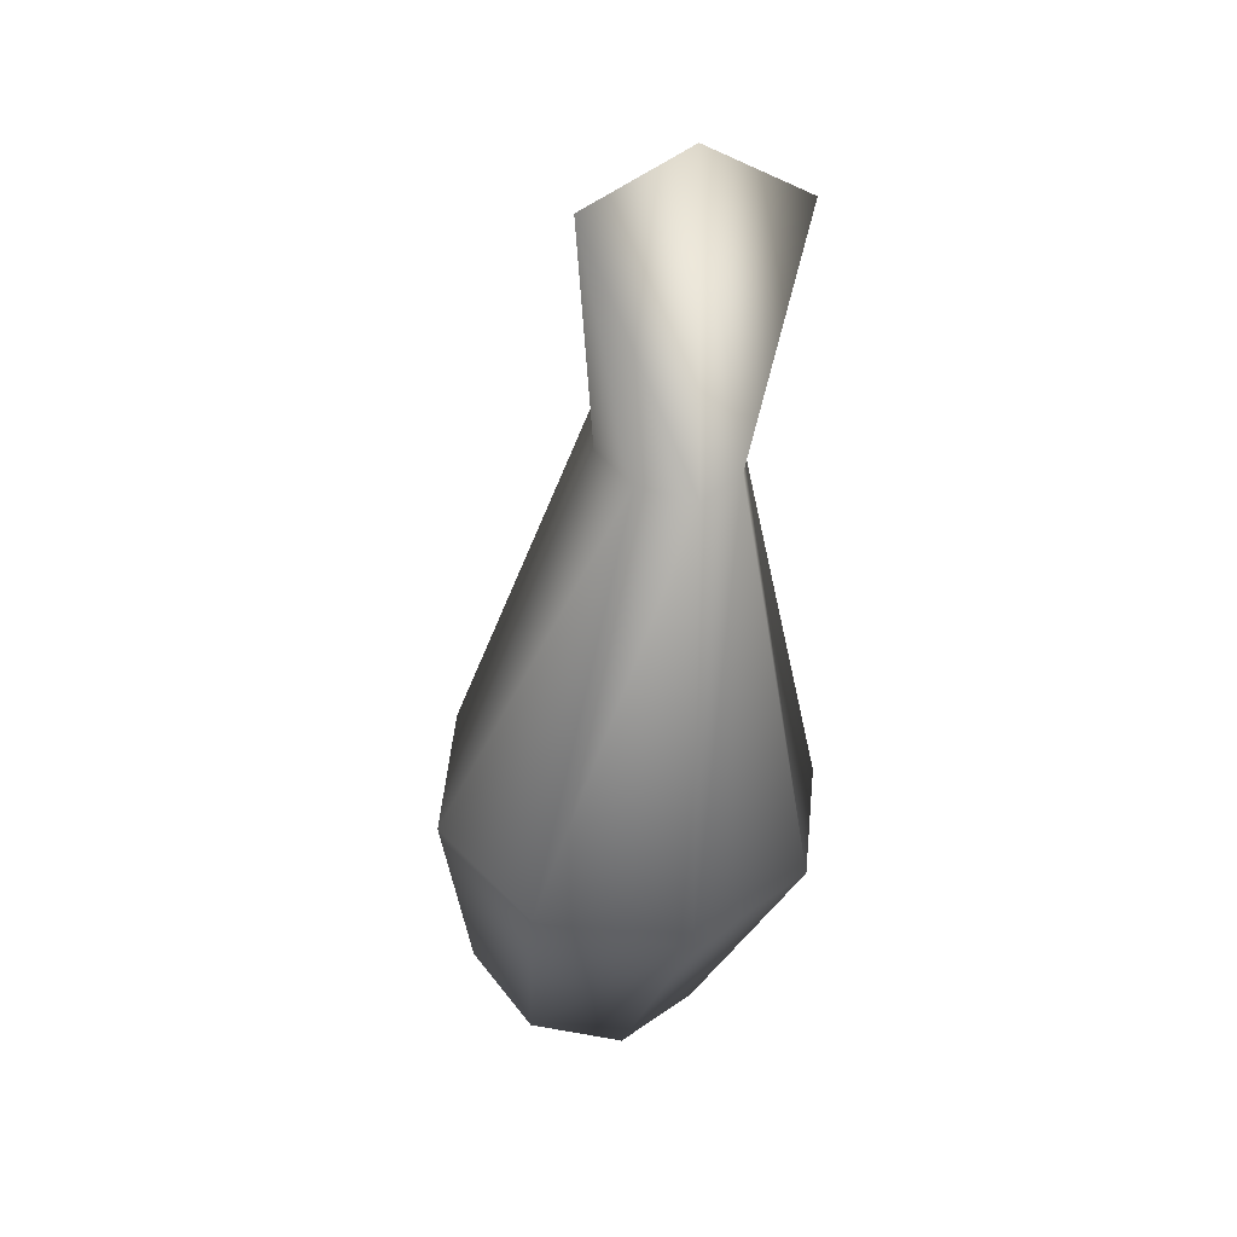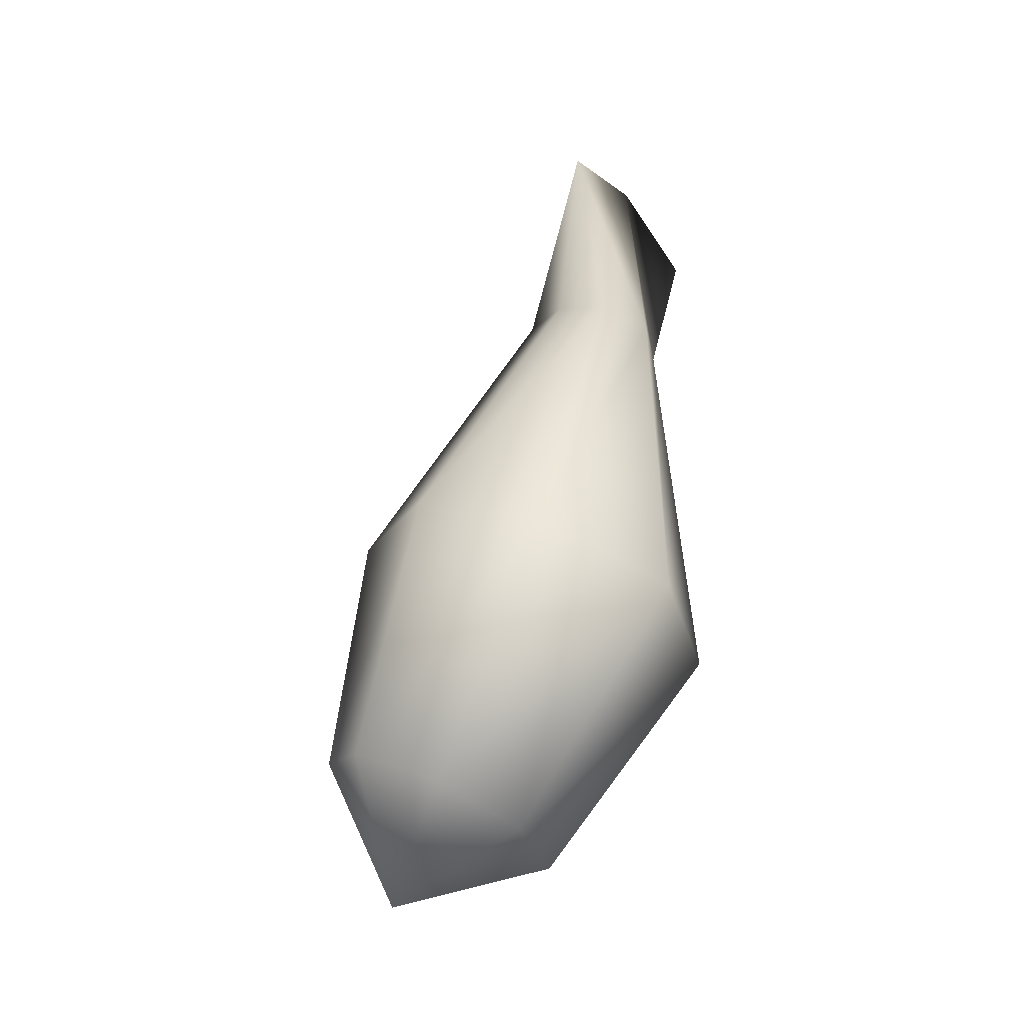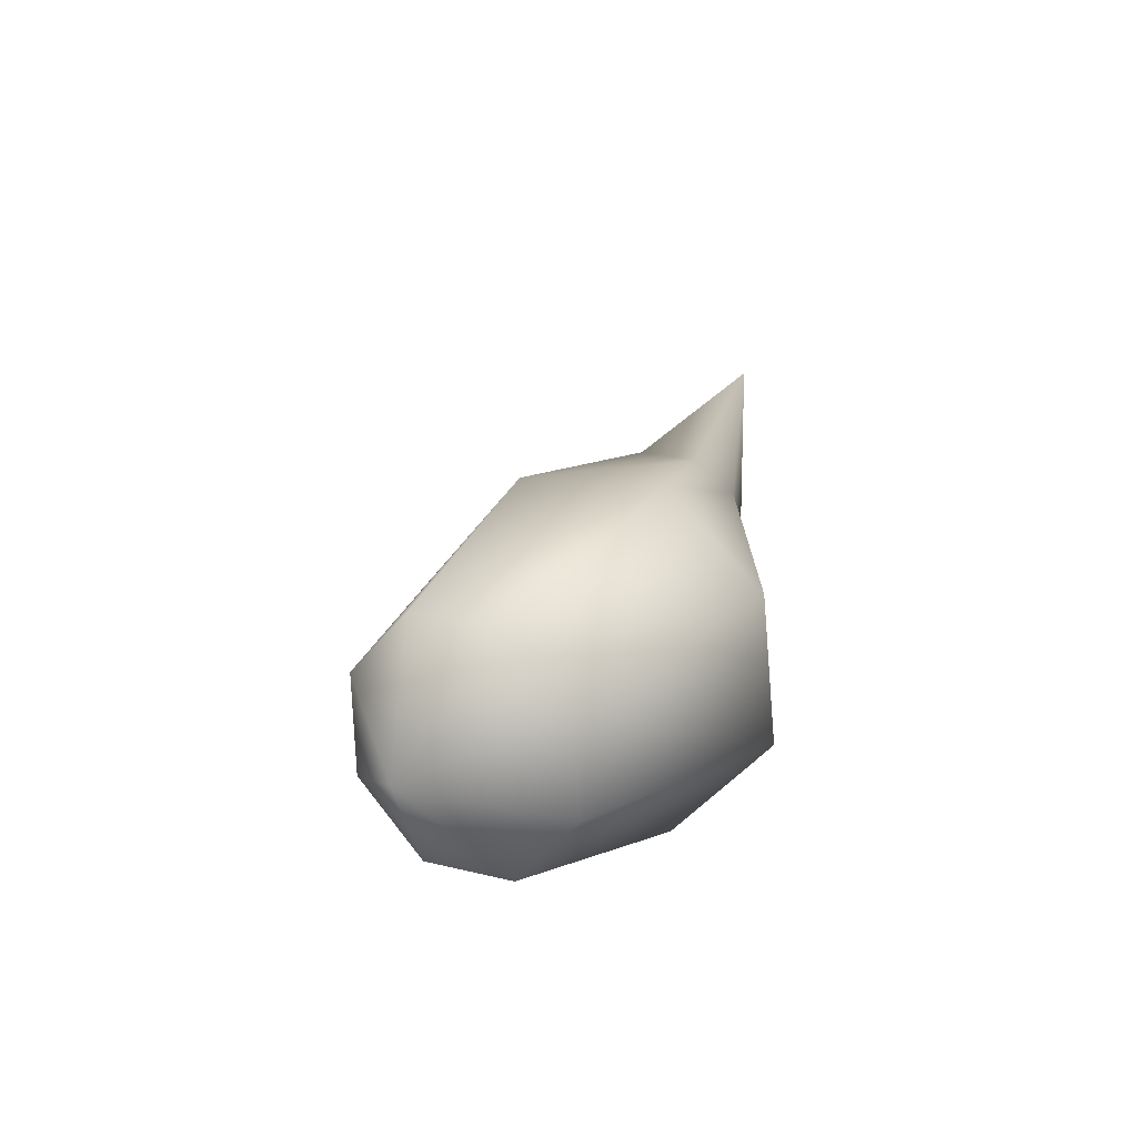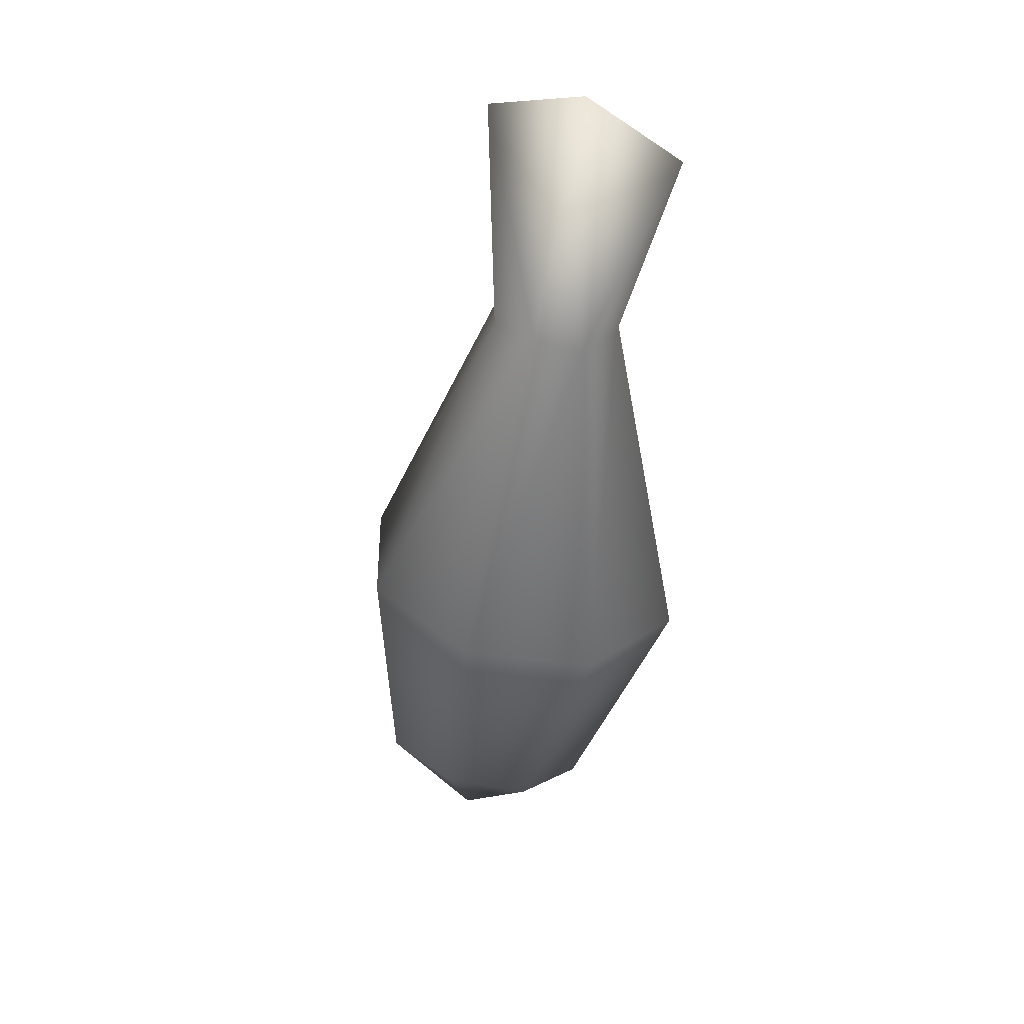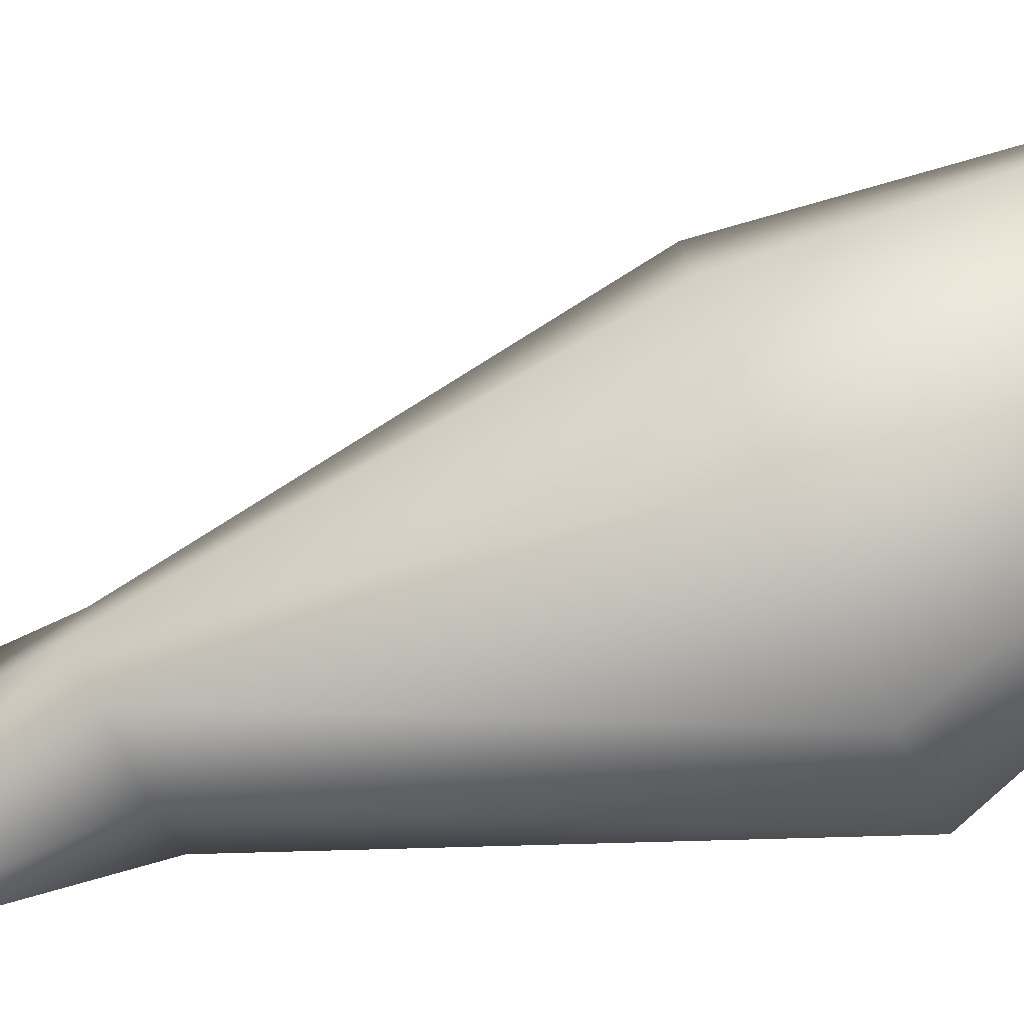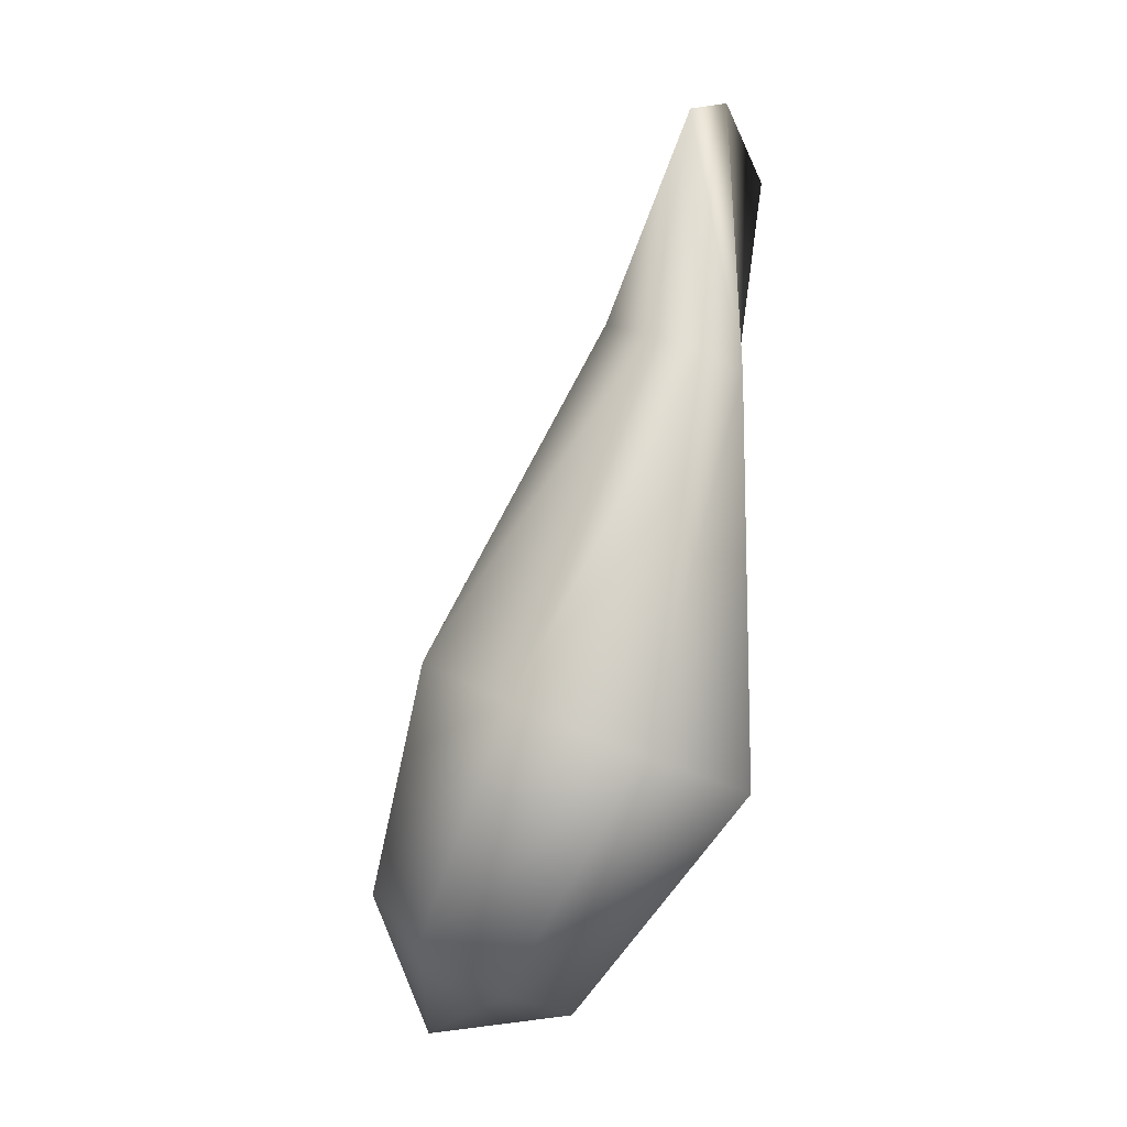
<metadata>
{"format":"obj","ext":"obj","renderer":"f3d","projection":"perspective","resolution":1024,"background":"white","views":[{"elev":21.5,"azim":-19.8,"up":"+Z"},{"elev":-47.7,"azim":-51.3,"up":"+Z"},{"elev":-62.9,"azim":-107.0,"up":"+Z"},{"elev":56.6,"azim":-157.4,"up":"+Z"},{"elev":31.1,"azim":81.4,"up":"+Y"},{"elev":-12.1,"azim":-65.0,"up":"+Z"}]}
</metadata>
<code>
v -14 33 -27
v 0 38 -23
v 0 30 -49
v -20 21 -35
v -14 33 -27
v 0 30 -49
v -14 9 -43
v -20 21 -35
v 0 30 -49
v 0 4 -46
v -14 9 -43
v 0 30 -49
v 14 9 -43
v 0 4 -46
v 0 30 -49
v 20 21 -35
v 14 9 -43
v 0 30 -49
v 14 33 -27
v 20 21 -35
v 0 30 -49
v 0 38 -23
v 14 33 -27
v 0 30 -49
v -22 20 9
v 0 28 12
v 0 38 -23
v -14 33 -27
v -22 20 9
v 0 38 -23
v -31 0 0
v -22 20 9
v -14 33 -27
v -20 21 -35
v -31 0 0
v -14 33 -27
v -22 -18 -8
v -31 0 0
v -20 21 -35
v -14 9 -43
v -22 -18 -8
v -20 21 -35
v 0 -27 -12
v -22 -18 -8
v -14 9 -43
v 0 4 -46
v 0 -27 -12
v -14 9 -43
v 22 -18 -8
v 0 -27 -12
v 0 4 -46
v 14 9 -43
v 22 -18 -8
v 0 4 -46
v 31 0 0
v 22 -18 -8
v 14 9 -43
v 20 21 -35
v 31 0 0
v 14 9 -43
v 22 20 9
v 31 0 0
v 20 21 -35
v 14 33 -27
v 22 20 9
v 20 21 -35
v 0 28 12
v 22 20 9
v 14 33 -27
v 0 38 -23
v 0 28 12
v 14 33 -27
v -8 -6 66
v 0 -4 68
v 0 28 12
v -22 20 9
v -8 -6 66
v 0 28 12
v -11 -15 62
v -8 -6 66
v -22 20 9
v -31 0 0
v -11 -15 62
v -22 20 9
v -8 -23 59
v -11 -15 62
v -31 0 0
v -22 -18 -8
v -8 -23 59
v -31 0 0
v 0 -27 57
v -8 -23 59
v -22 -18 -8
v 0 -27 -12
v 0 -27 57
v -22 -18 -8
v 8 -23 59
v 0 -27 57
v 0 -27 -12
v 22 -18 -8
v 8 -23 59
v 0 -27 -12
v 11 -15 62
v 8 -23 59
v 22 -18 -8
v 31 0 0
v 11 -15 62
v 22 -18 -8
v 8 -6 66
v 11 -15 62
v 31 0 0
v 22 20 9
v 8 -6 66
v 31 0 0
v 0 -4 68
v 8 -6 66
v 22 20 9
v 0 28 12
v 0 -4 68
v 22 20 9
v -8 -6 66
v -17 -25 97
v 0 -25 105
v 0 -25 105
v 0 -4 68
v -8 -6 66
v -17 -25 97
v -8 -6 66
v -11 -15 62
v -17 -25 97
v -11 -15 62
v -8 -23 59
v 0 -27 57
v 0 -25 105
v -17 -25 97
v -17 -25 97
v -8 -23 59
v 0 -27 57
v 8 -23 59
v 17 -25 97
v 0 -25 105
v 0 -25 105
v 0 -27 57
v 8 -23 59
v 17 -25 97
v 8 -23 59
v 11 -15 62
v 17 -25 97
v 11 -15 62
v 8 -6 66
v 0 -4 68
v 0 -25 105
v 17 -25 97
v 17 -25 97
v 8 -6 66
v 0 -4 68
f 1 2 3
f 4 5 6
f 7 8 9
f 10 11 12
f 13 14 15
f 16 17 18
f 19 20 21
f 22 23 24
f 25 26 27
f 28 29 30
f 31 32 33
f 34 35 36
f 37 38 39
f 40 41 42
f 43 44 45
f 46 47 48
f 49 50 51
f 52 53 54
f 55 56 57
f 58 59 60
f 61 62 63
f 64 65 66
f 67 68 69
f 70 71 72
f 73 74 75
f 76 77 78
f 79 80 81
f 82 83 84
f 85 86 87
f 88 89 90
f 91 92 93
f 94 95 96
f 97 98 99
f 100 101 102
f 103 104 105
f 106 107 108
f 109 110 111
f 112 113 114
f 115 116 117
f 118 119 120
f 121 122 123
f 124 125 126
f 127 128 129
f 130 131 132
f 133 134 135
f 136 137 138
f 139 140 141
f 142 143 144
f 145 146 147
f 148 149 150
f 151 152 153
f 154 155 156

</code>
